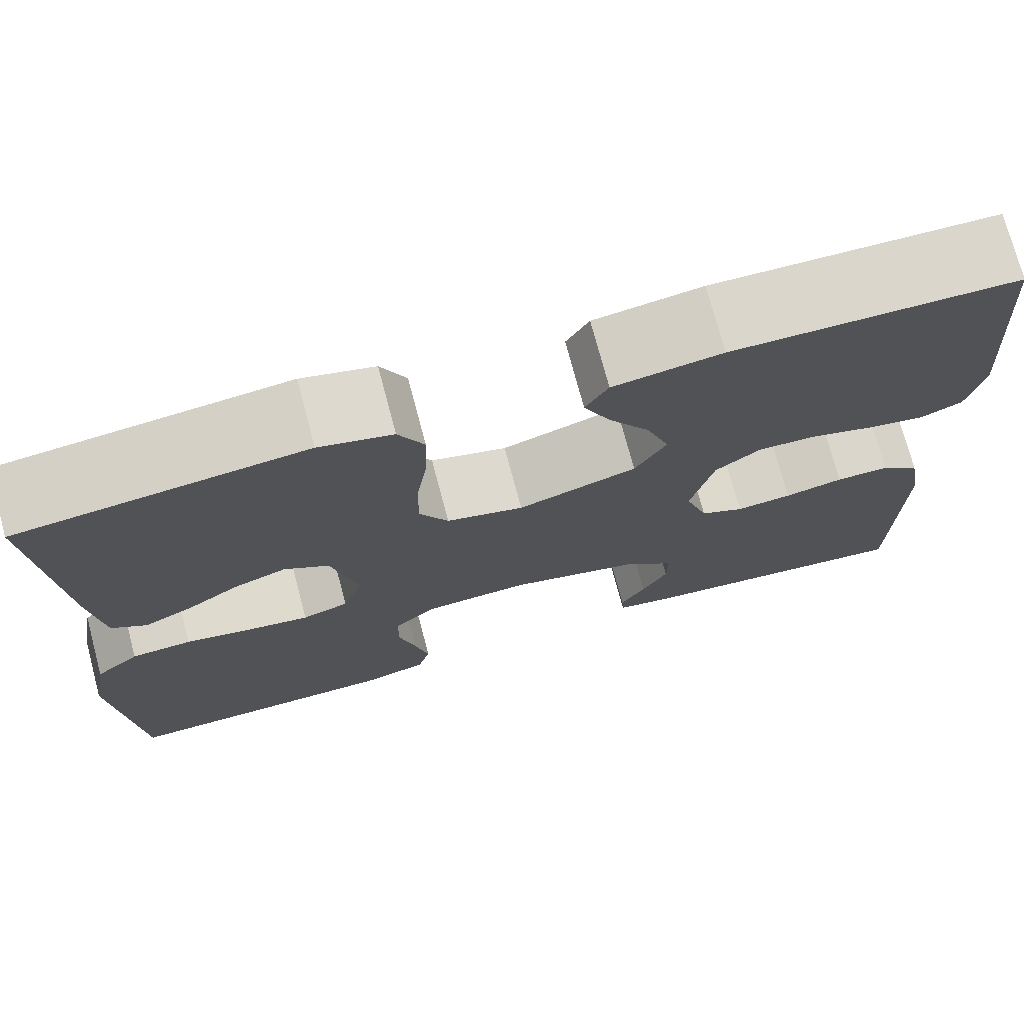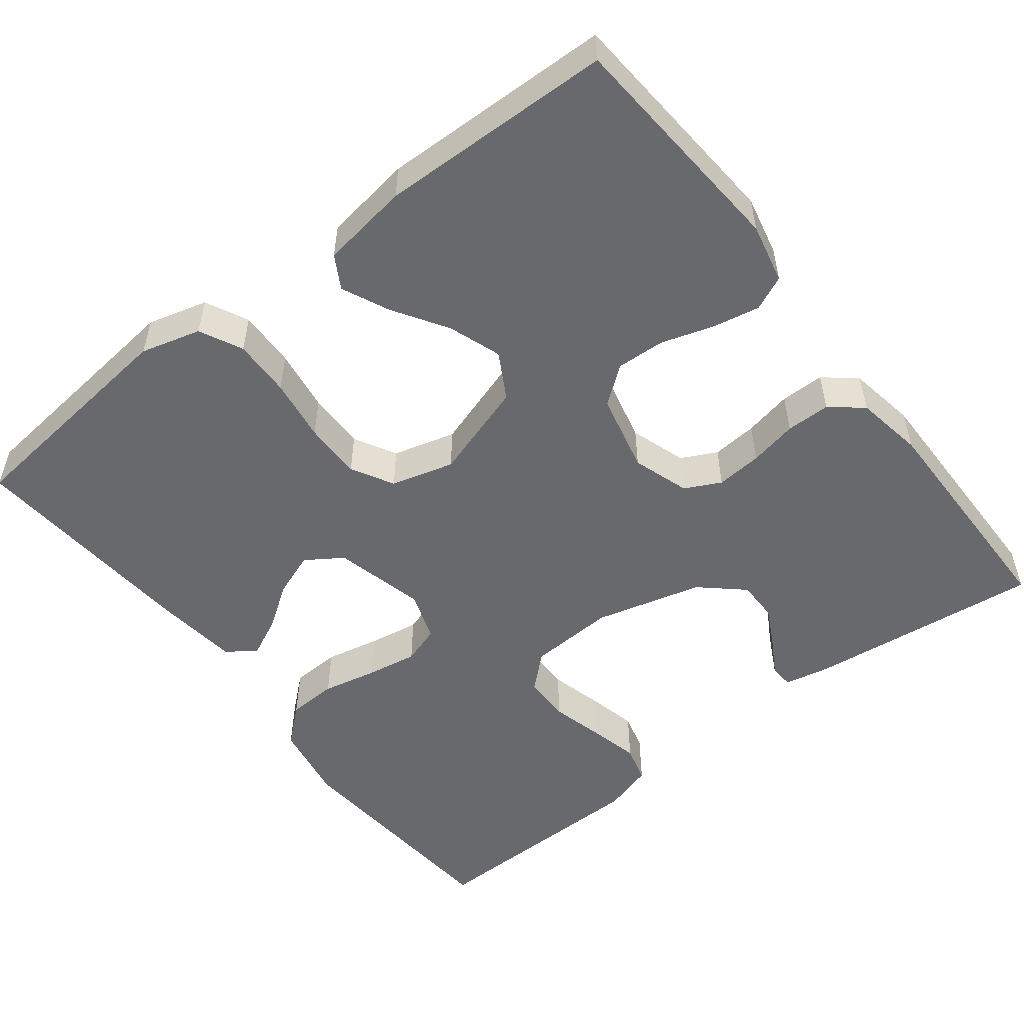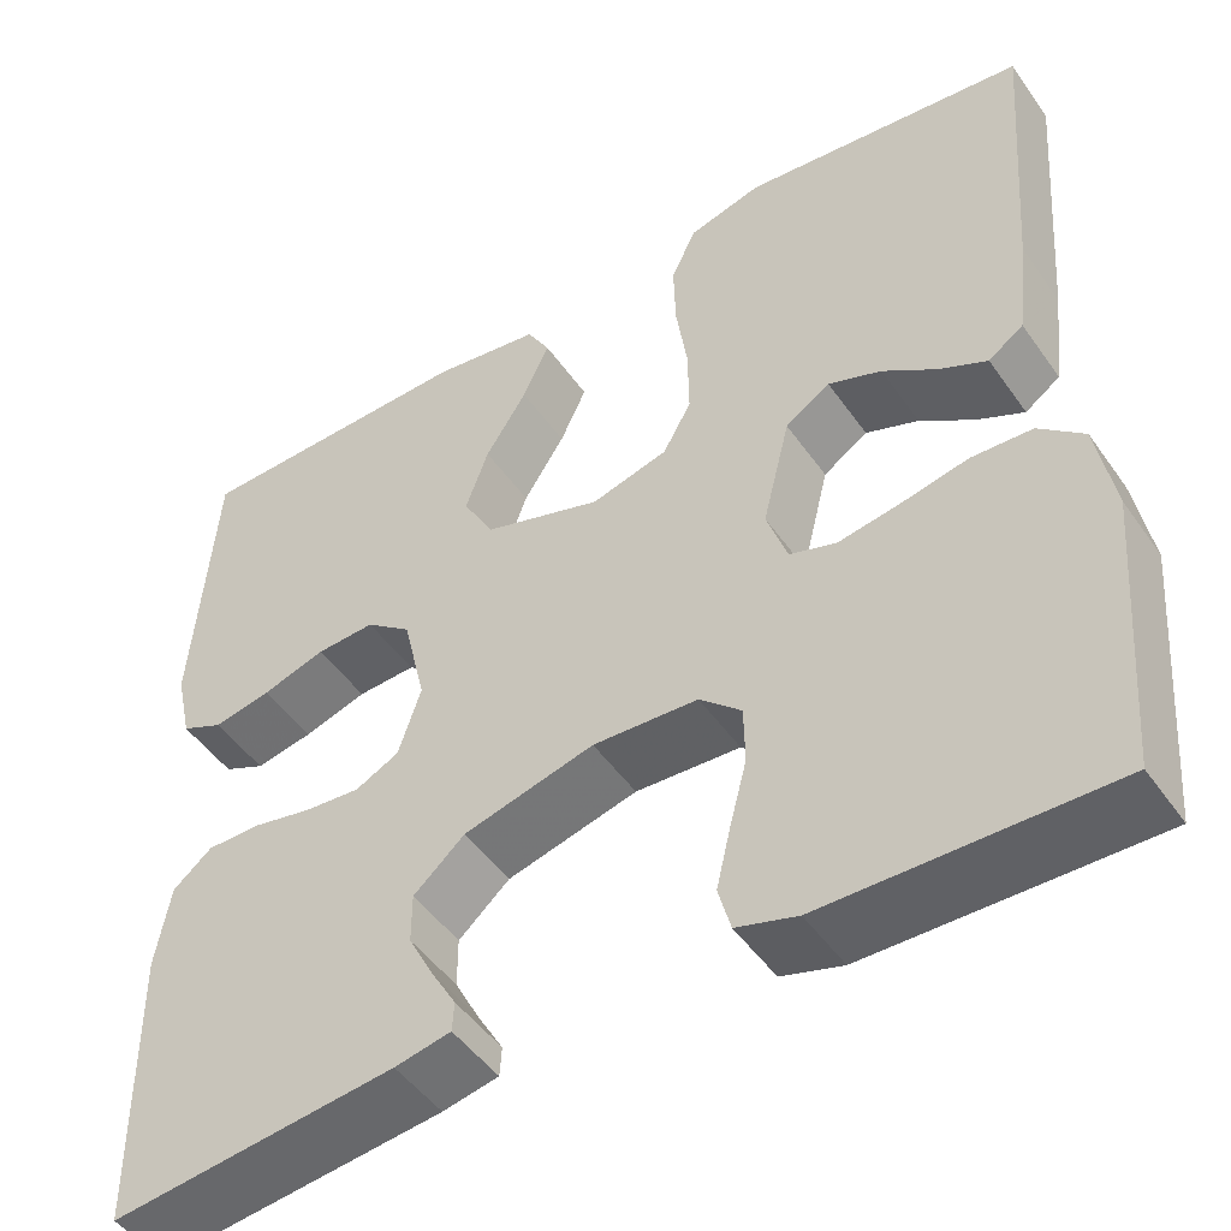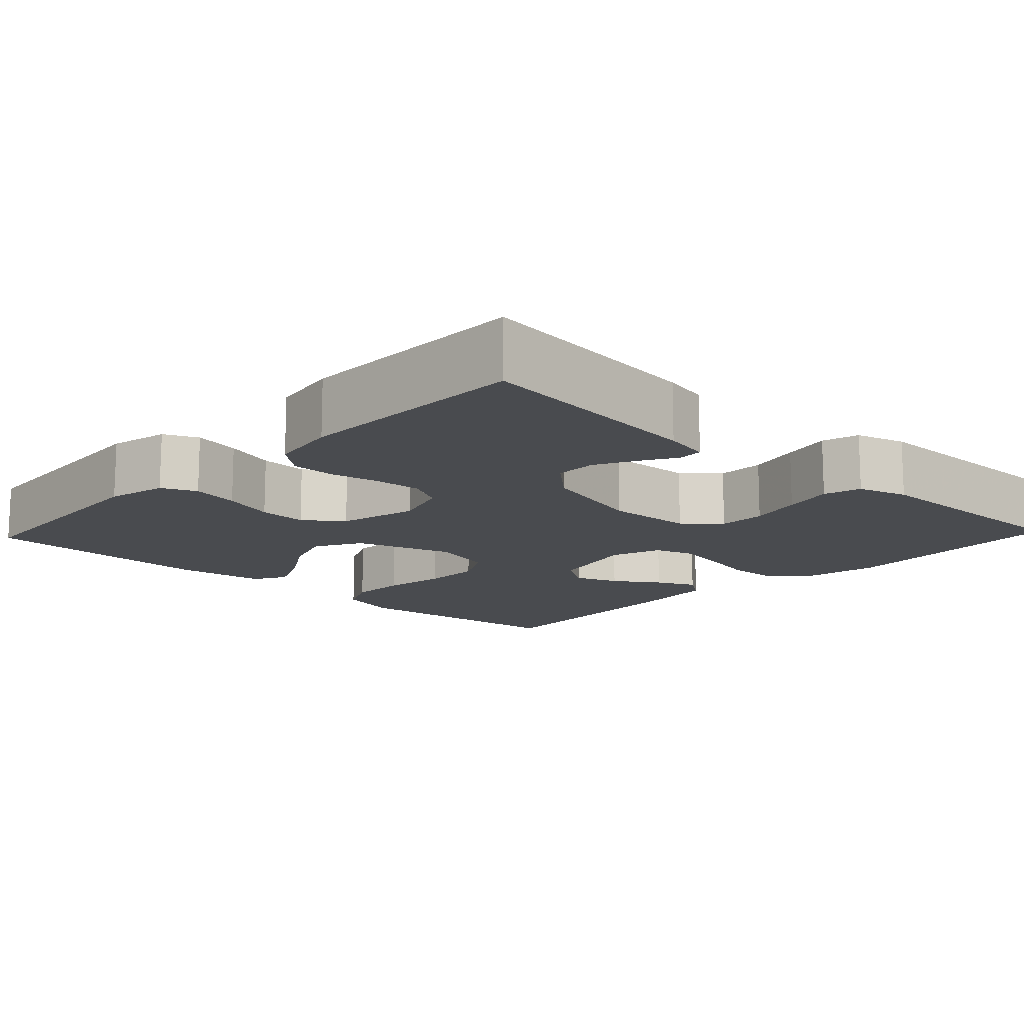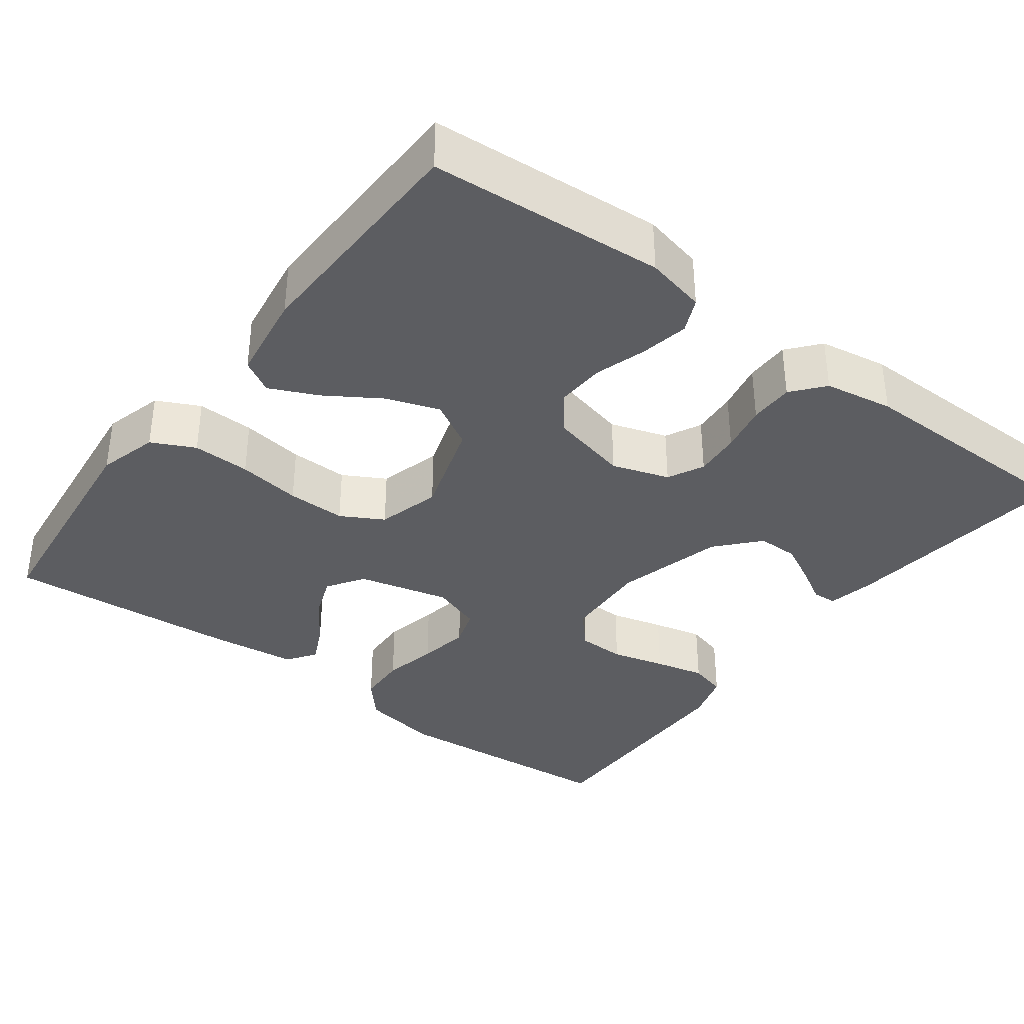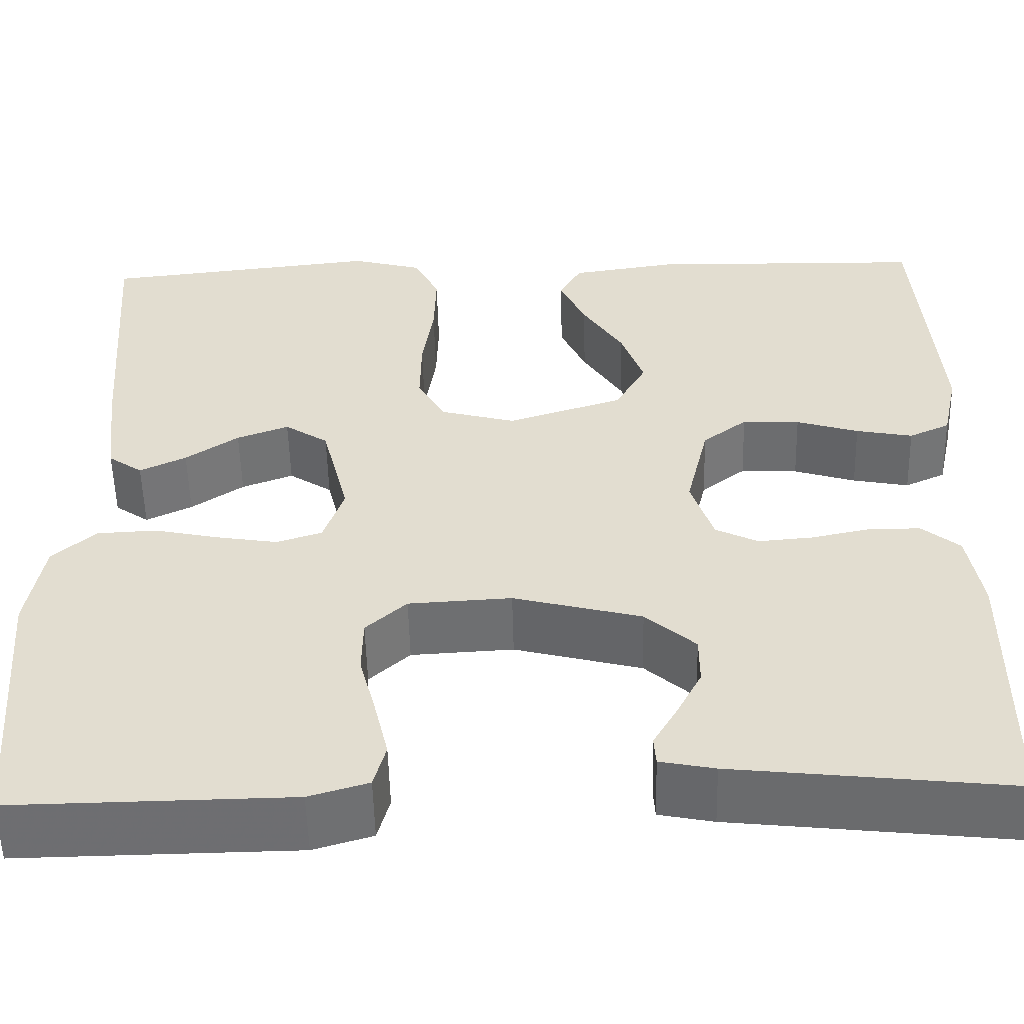
<metadata>
{"format":"obj","ext":"obj","renderer":"f3d","projection":"perspective","resolution":1024,"background":"white","views":[{"elev":74.1,"azim":-14.9,"up":"+Z"},{"elev":-52.7,"azim":37.8,"up":"+Y"},{"elev":-48.4,"azim":-146.5,"up":"+Z"},{"elev":-13.7,"azim":136.6,"up":"+Y"},{"elev":-36.3,"azim":53.1,"up":"+Y"},{"elev":-54.3,"azim":1.4,"up":"+Z"}]}
</metadata>
<code>
v -0.5 0.07 -0.5
v -0.524 0.07 -0.2
v -0.506 0.07 -0.098
v -0.459 0.07 -0.057
v -0.395 0.07 -0.054
v -0.325 0.07 -0.069
v -0.259 0.07 -0.08
v -0.21 0.07 -0.064
v -0.188 0.07 0
v -0.217 0.07 0.117
v -0.264 0.07 0.148
v -0.32 0.07 0.127
v -0.377 0.07 0.088
v -0.427 0.07 0.064
v -0.464 0.07 0.09
v -0.477 0.07 0.2
v -0.5 0.07 0.5
v -0.2 0.07 0.533
v -0.123 0.07 0.512
v -0.096 0.07 0.457
v -0.098 0.07 0.383
v -0.11 0.07 0.302
v -0.111 0.07 0.227
v -0.081 0.07 0.173
v 0 0.07 0.151
v 0.125 0.07 0.191
v 0.158 0.07 0.25
v 0.134 0.07 0.318
v 0.09 0.07 0.387
v 0.062 0.07 0.448
v 0.086 0.07 0.49
v 0.2 0.07 0.507
v 0.5 0.07 0.5
v 0.522 0.07 0.2
v 0.505 0.07 0.123
v 0.461 0.07 0.103
v 0.4 0.07 0.115
v 0.333 0.07 0.136
v 0.271 0.07 0.139
v 0.223 0.07 0.102
v 0.199 0.07 0
v 0.223 0.07 -0.073
v 0.269 0.07 -0.096
v 0.328 0.07 -0.091
v 0.39 0.07 -0.078
v 0.447 0.07 -0.078
v 0.488 0.07 -0.112
v 0.503 0.07 -0.2
v 0.5 0.07 -0.5
v 0.2 0.07 -0.466
v 0.141 0.07 -0.454
v 0.139 0.07 -0.423
v 0.165 0.07 -0.378
v 0.192 0.07 -0.326
v 0.192 0.07 -0.273
v 0.138 0.07 -0.225
v 0 0.07 -0.189
v -0.111 0.07 -0.195
v -0.155 0.07 -0.235
v -0.156 0.07 -0.296
v -0.138 0.07 -0.365
v -0.123 0.07 -0.429
v -0.136 0.07 -0.477
v -0.2 0.07 -0.496
v -0.5 0 -0.5
v -0.524 0 -0.2
v -0.506 0 -0.098
v -0.459 0 -0.057
v -0.395 0 -0.054
v -0.325 0 -0.069
v -0.259 0 -0.08
v -0.21 0 -0.064
v -0.188 0 0
v -0.217 0 0.117
v -0.264 0 0.148
v -0.32 0 0.127
v -0.377 0 0.088
v -0.427 0 0.064
v -0.464 0 0.09
v -0.477 0 0.2
v -0.5 0 0.5
v -0.2 0 0.533
v -0.123 0 0.512
v -0.096 0 0.457
v -0.098 0 0.383
v -0.11 0 0.302
v -0.111 0 0.227
v -0.081 0 0.173
v 0 0 0.151
v 0.125 0 0.191
v 0.158 0 0.25
v 0.134 0 0.318
v 0.09 0 0.387
v 0.062 0 0.448
v 0.086 0 0.49
v 0.2 0 0.507
v 0.5 0 0.5
v 0.522 0 0.2
v 0.505 0 0.123
v 0.461 0 0.103
v 0.4 0 0.115
v 0.333 0 0.136
v 0.271 0 0.139
v 0.223 0 0.102
v 0.199 0 0
v 0.223 0 -0.073
v 0.269 0 -0.096
v 0.328 0 -0.091
v 0.39 0 -0.078
v 0.447 0 -0.078
v 0.488 0 -0.112
v 0.503 0 -0.2
v 0.5 0 -0.5
v 0.2 0 -0.466
v 0.141 0 -0.454
v 0.139 0 -0.423
v 0.165 0 -0.378
v 0.192 0 -0.326
v 0.192 0 -0.273
v 0.138 0 -0.225
v 0 0 -0.189
v -0.111 0 -0.195
v -0.155 0 -0.235
v -0.156 0 -0.296
v -0.138 0 -0.365
v -0.123 0 -0.429
v -0.136 0 -0.477
v -0.2 0 -0.496
f 60 61 62 63
f 60 63 64 1
f 50 51 52 53
f 50 53 54
f 49 50 54 55
f 44 45 46 47
f 43 44 47 48
f 35 36 37 38
f 33 34 35 38
f 33 38 39
f 32 33 39 40
f 28 29 30 31
f 27 28 31 32
f 19 20 21 22
f 19 22 23
f 18 19 23
f 17 18 23
f 16 17 23 24
f 12 13 14 15
f 11 12 15 16
f 3 4 5 6
f 3 6 7
f 2 3 7
f 59 60 1 2
f 58 59 2 7
f 57 58 7 8
f 56 57 8 9
f 48 49 55 56
f 43 48 56 9
f 42 43 9 10
f 41 42 10 11
f 27 32 40 41
f 26 27 41
f 25 26 41
f 25 41 11
f 11 16 24 25
f 127 126 125 124
f 65 128 127 124
f 117 116 115 114
f 118 117 114
f 119 118 114 113
f 111 110 109 108
f 112 111 108 107
f 102 101 100 99
f 102 99 98 97
f 103 102 97
f 104 103 97 96
f 95 94 93 92
f 96 95 92 91
f 86 85 84 83
f 87 86 83
f 87 83 82
f 87 82 81
f 88 87 81 80
f 79 78 77 76
f 80 79 76 75
f 70 69 68 67
f 71 70 67
f 71 67 66
f 66 65 124 123
f 71 66 123 122
f 72 71 122 121
f 73 72 121 120
f 120 119 113 112
f 73 120 112 107
f 74 73 107 106
f 75 74 106 105
f 105 104 96 91
f 105 91 90
f 105 90 89
f 75 105 89
f 89 88 80 75
f 1 65 66 2
f 2 66 67 3
f 3 67 68 4
f 4 68 69 5
f 5 69 70 6
f 6 70 71 7
f 7 71 72 8
f 8 72 73 9
f 9 73 74 10
f 10 74 75 11
f 11 75 76 12
f 12 76 77 13
f 13 77 78 14
f 14 78 79 15
f 15 79 80 16
f 16 80 81 17
f 17 81 82 18
f 18 82 83 19
f 19 83 84 20
f 20 84 85 21
f 21 85 86 22
f 22 86 87 23
f 23 87 88 24
f 24 88 89 25
f 25 89 90 26
f 26 90 91 27
f 27 91 92 28
f 28 92 93 29
f 29 93 94 30
f 30 94 95 31
f 31 95 96 32
f 32 96 97 33
f 33 97 98 34
f 34 98 99 35
f 35 99 100 36
f 36 100 101 37
f 37 101 102 38
f 38 102 103 39
f 39 103 104 40
f 40 104 105 41
f 41 105 106 42
f 42 106 107 43
f 43 107 108 44
f 44 108 109 45
f 45 109 110 46
f 46 110 111 47
f 47 111 112 48
f 48 112 113 49
f 49 113 114 50
f 50 114 115 51
f 51 115 116 52
f 52 116 117 53
f 53 117 118 54
f 54 118 119 55
f 55 119 120 56
f 56 120 121 57
f 57 121 122 58
f 58 122 123 59
f 59 123 124 60
f 60 124 125 61
f 61 125 126 62
f 62 126 127 63
f 63 127 128 64
f 64 128 65 1

</code>
